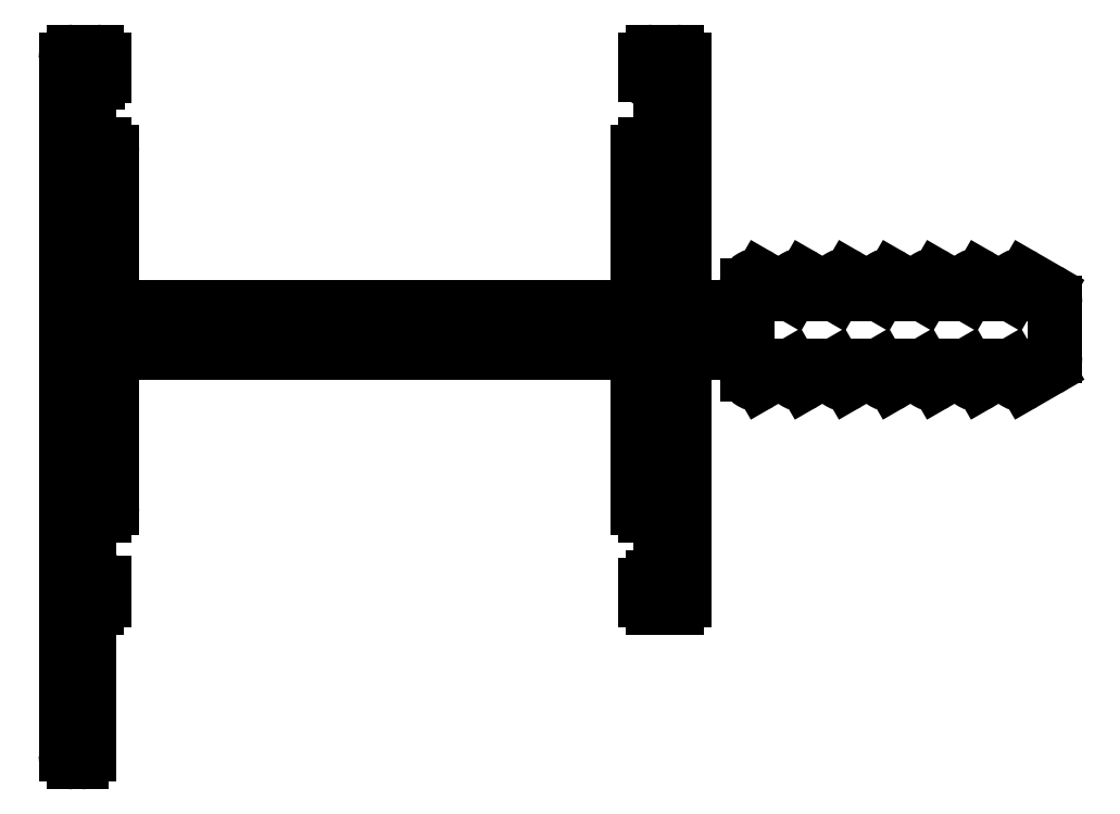
<metadata>
{"format":"dxf","ext":"dxf","renderer":"ezdxf+matplotlib","layout":"modelspace","background":"white","min_lineweight":24,"dpi":150}
</metadata>
<code>
0
SECTION
2
ENTITIES
0
ARC
8
0
10
2391
20
1216
30
0
40
0.5
50
0
51
60
0
LINE
8
0
10
2392
20
1216
30
0
11
2391
21
1217
31
0
0
ARC
8
0
10
2391
20
1216
30
0
40
0.3
50
60
51
180
0
LINE
8
0
10
2390
20
1216
30
0
11
2390
21
1216
31
0
0
LINE
8
0
10
2390
20
1216
30
0
11
2389
21
1217
31
0
0
ARC
8
0
10
2389
20
1216
30
0
40
0.3
50
60
51
180
0
LINE
8
0
10
2389
20
1216
30
0
11
2389
21
1216
31
0
0
LINE
8
0
10
2389
20
1216
30
0
11
2388
21
1217
31
0
0
ARC
8
0
10
2388
20
1216
30
0
40
0.3
50
60
51
180
0
LINE
8
0
10
2388
20
1216
30
0
11
2388
21
1216
31
0
0
LINE
8
0
10
2388
20
1216
30
0
11
2387
21
1217
31
0
0
ARC
8
0
10
2386
20
1216
30
0
40
0.3
50
60
51
180
0
LINE
8
0
10
2386
20
1216
30
0
11
2386
21
1216
31
0
0
LINE
8
0
10
2386
20
1216
30
0
11
2385
21
1217
31
0
0
ARC
8
0
10
2385
20
1216
30
0
40
0.3
50
60
51
180
0
LINE
8
0
10
2385
20
1216
30
0
11
2385
21
1216
31
0
0
LINE
8
0
10
2385
20
1216
30
0
11
2384
21
1217
31
0
0
ARC
8
0
10
2384
20
1216
30
0
40
0.3
50
60
51
180
0
LINE
8
0
10
2383
20
1216
30
0
11
2383
21
1216
31
0
0
LINE
8
0
10
2383
20
1216
30
0
11
2382
21
1217
31
0
0
ARC
8
0
10
2382
20
1216
30
0
40
0.3
50
60
51
180
0
LINE
8
0
10
2382
20
1216
30
0
11
2382
21
1216
31
0
0
LINE
8
0
10
2382
20
1216
30
0
11
2380
21
1216
31
0
0
LINE
8
0
10
2380
20
1216
30
0
11
2380
21
1224
31
0
0
ARC
8
0
10
2380
20
1224
30
0
40
0.25
50
0
51
90
0
LINE
8
0
10
2380
20
1224
30
0
11
2379
21
1224
31
0
0
ARC
8
0
10
2379
20
1224
30
0
40
0.25
50
90
51
180
0
LINE
8
0
10
2379
20
1224
30
0
11
2379
21
1223
31
0
0
ARC
8
0
10
2379
20
1223
30
0
40
0.25
50
179.4
51
276.4
0
ARC
8
0
10
2379
20
1223
30
0
40
0.2
50
360
51
96.34
0
LINE
8
0
10
2379
20
1223
30
0
11
2379
21
1221
31
0
0
ARC
8
0
10
2379
20
1221
30
0
40
0.25
50
270
51
0
0
LINE
8
0
10
2379
20
1221
30
0
11
2379
21
1221
31
0
0
ARC
8
0
10
2379
20
1221
30
0
40
0.25
50
90
51
180
0
LINE
8
0
10
2378
20
1221
30
0
11
2378
21
1216
31
0
0
LINE
8
0
10
2378
20
1216
30
0
11
2361
21
1216
31
0
0
LINE
8
0
10
2361
20
1216
30
0
11
2361
21
1221
31
0
0
ARC
8
0
10
2361
20
1221
30
0
40
0.25
50
0
51
90
0
LINE
8
0
10
2361
20
1221
30
0
11
2361
21
1221
31
0
0
ARC
8
0
10
2361
20
1221
30
0
40
0.25
50
180
51
270
0
LINE
8
0
10
2361
20
1221
30
0
11
2361
21
1223
31
0
0
ARC
8
0
10
2361
20
1223
30
0
40
0.25
50
90
51
180
0
LINE
8
0
10
2361
20
1223
30
0
11
2361
21
1223
31
0
0
ARC
8
0
10
2361
20
1223
30
0
40
0.2
50
270
51
360
0
LINE
8
0
10
2361
20
1223
30
0
11
2361
21
1224
31
0
0
ARC
8
0
10
2361
20
1224
30
0
40
0.25
50
0
51
90
0
LINE
8
0
10
2361
20
1224
30
0
11
2360
21
1224
31
0
0
ARC
8
0
10
2360
20
1224
30
0
40
0.25
50
90
51
180
0
LINE
8
0
10
2360
20
1224
30
0
11
2360
21
1201
31
0
0
ARC
8
0
10
2360
20
1201
30
0
40
0.25
50
180
51
270
0
LINE
8
0
10
2360
20
1201
30
0
11
2360
21
1201
31
0
0
ARC
8
0
10
2360
20
1201
30
0
40
0.25
50
270
51
1.042e-10
0
LINE
8
0
10
2361
20
1201
30
0
11
2361
21
1206
31
0
0
LINE
8
0
10
2361
20
1206
30
0
11
2361
21
1206
31
0
0
ARC
8
0
10
2361
20
1206
30
0
40
0.25
50
270
51
1.042e-10
0
LINE
8
0
10
2361
20
1206
30
0
11
2361
21
1207
31
0
0
ARC
8
0
10
2361
20
1207
30
0
40
0.2
50
359.2
51
96.43
0
ARC
8
0
10
2361
20
1207
30
0
40
0.25
50
180
51
276.3
0
LINE
8
0
10
2361
20
1207
30
0
11
2361
21
1209
31
0
0
ARC
8
0
10
2361
20
1209
30
0
40
0.25
50
90
51
180
0
LINE
8
0
10
2361
20
1209
30
0
11
2361
21
1209
31
0
0
ARC
8
0
10
2361
20
1209
30
0
40
0.25
50
270
51
1.042e-10
0
LINE
8
0
10
2361
20
1209
30
0
11
2361
21
1214
31
0
0
LINE
8
0
10
2361
20
1214
30
0
11
2378
21
1214
31
0
0
LINE
8
0
10
2378
20
1214
30
0
11
2378
21
1209
31
0
0
ARC
8
0
10
2379
20
1209
30
0
40
0.25
50
180
51
270
0
LINE
8
0
10
2379
20
1209
30
0
11
2379
21
1209
31
0
0
ARC
8
0
10
2379
20
1209
30
0
40
0.25
50
360
51
90
0
LINE
8
0
10
2379
20
1209
30
0
11
2379
21
1207
31
0
0
ARC
8
0
10
2379
20
1207
30
0
40
0.2
50
270
51
0
0
LINE
8
0
10
2379
20
1207
30
0
11
2379
21
1207
31
0
0
ARC
8
0
10
2379
20
1207
30
0
40
0.25
50
90
51
180
0
LINE
8
0
10
2379
20
1207
30
0
11
2379
21
1206
31
0
0
ARC
8
0
10
2379
20
1206
30
0
40
0.25
50
180
51
270
0
LINE
8
0
10
2379
20
1206
30
0
11
2380
21
1206
31
0
0
ARC
8
0
10
2380
20
1206
30
0
40
0.25
50
270
51
1.042e-10
0
LINE
8
0
10
2380
20
1206
30
0
11
2380
21
1214
31
0
0
LINE
8
0
10
2380
20
1214
30
0
11
2382
21
1214
31
0
0
LINE
8
0
10
2382
20
1214
30
0
11
2382
21
1213
31
0
0
ARC
8
0
10
2382
20
1213
30
0
40
0.3
50
180
51
300
0
LINE
8
0
10
2382
20
1213
30
0
11
2383
21
1214
31
0
0
LINE
8
0
10
2383
20
1214
30
0
11
2383
21
1213
31
0
0
ARC
8
0
10
2384
20
1213
30
0
40
0.3
50
180
51
300
0
LINE
8
0
10
2384
20
1213
30
0
11
2385
21
1214
31
0
0
LINE
8
0
10
2385
20
1214
30
0
11
2385
21
1213
31
0
0
ARC
8
0
10
2385
20
1213
30
0
40
0.3
50
180
51
300
0
LINE
8
0
10
2385
20
1213
30
0
11
2386
21
1214
31
0
0
LINE
8
0
10
2386
20
1214
30
0
11
2386
21
1213
31
0
0
ARC
8
0
10
2386
20
1213
30
0
40
0.3
50
180
51
300
0
LINE
8
0
10
2387
20
1213
30
0
11
2388
21
1214
31
0
0
LINE
8
0
10
2388
20
1214
30
0
11
2388
21
1213
31
0
0
ARC
8
0
10
2388
20
1213
30
0
40
0.3
50
180
51
300
0
LINE
8
0
10
2388
20
1213
30
0
11
2389
21
1214
31
0
0
LINE
8
0
10
2389
20
1214
30
0
11
2389
21
1213
31
0
0
ARC
8
0
10
2389
20
1213
30
0
40
0.3
50
180
51
300
0
LINE
8
0
10
2389
20
1213
30
0
11
2390
21
1214
31
0
0
LINE
8
0
10
2390
20
1214
30
0
11
2390
21
1213
31
0
0
ARC
8
0
10
2391
20
1213
30
0
40
0.3
50
180
51
300
0
LINE
8
0
10
2391
20
1213
30
0
11
2392
21
1214
31
0
0
ARC
8
0
10
2391
20
1214
30
0
40
0.5
50
300
51
360
0
LINE
8
0
10
2392
20
1214
30
0
11
2392
21
1216
31
0
0
ENDSEC
0
EOF

</code>
